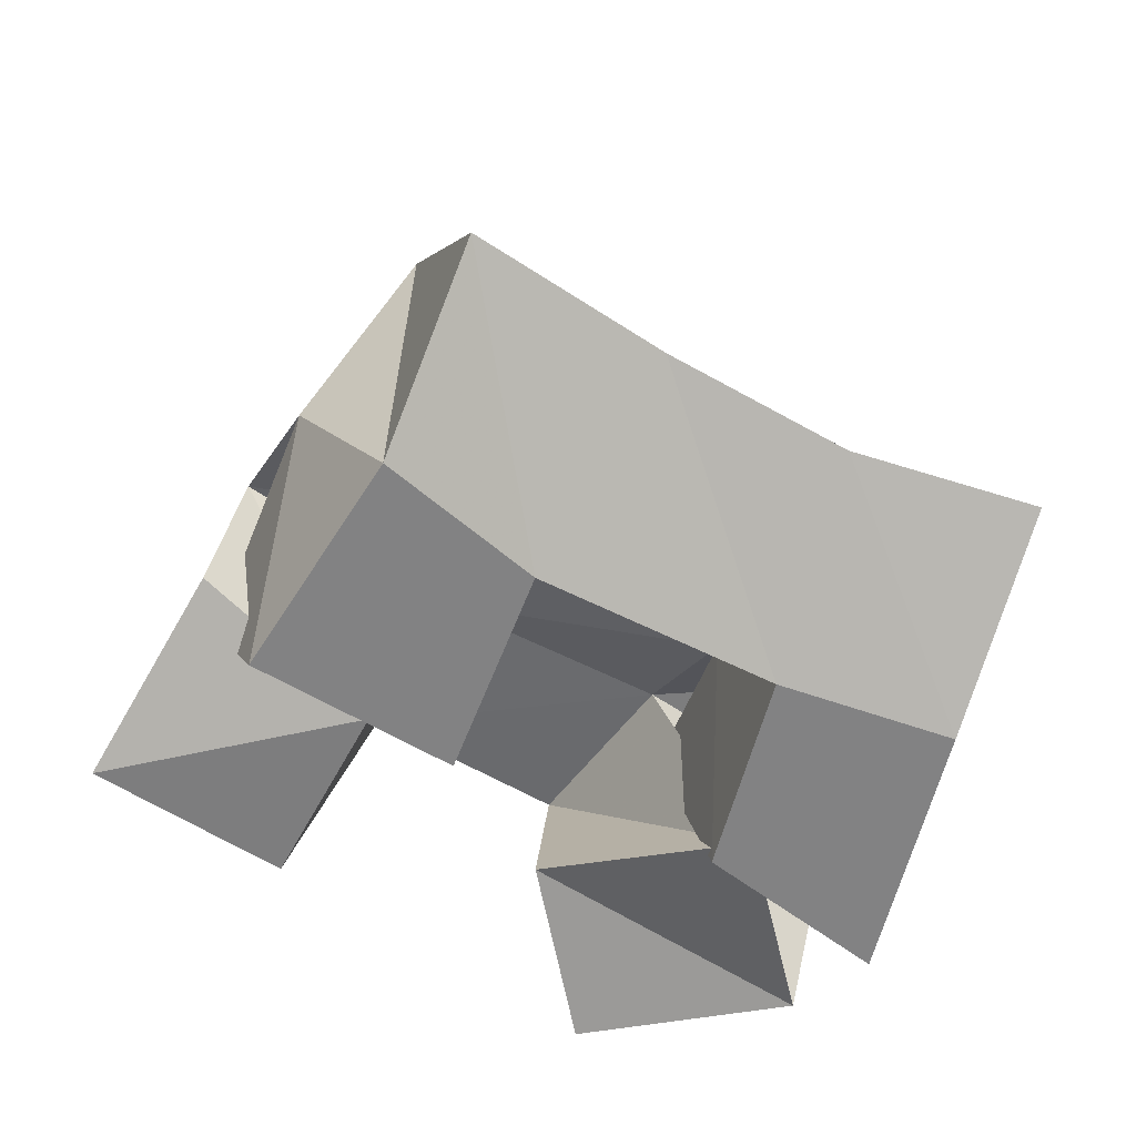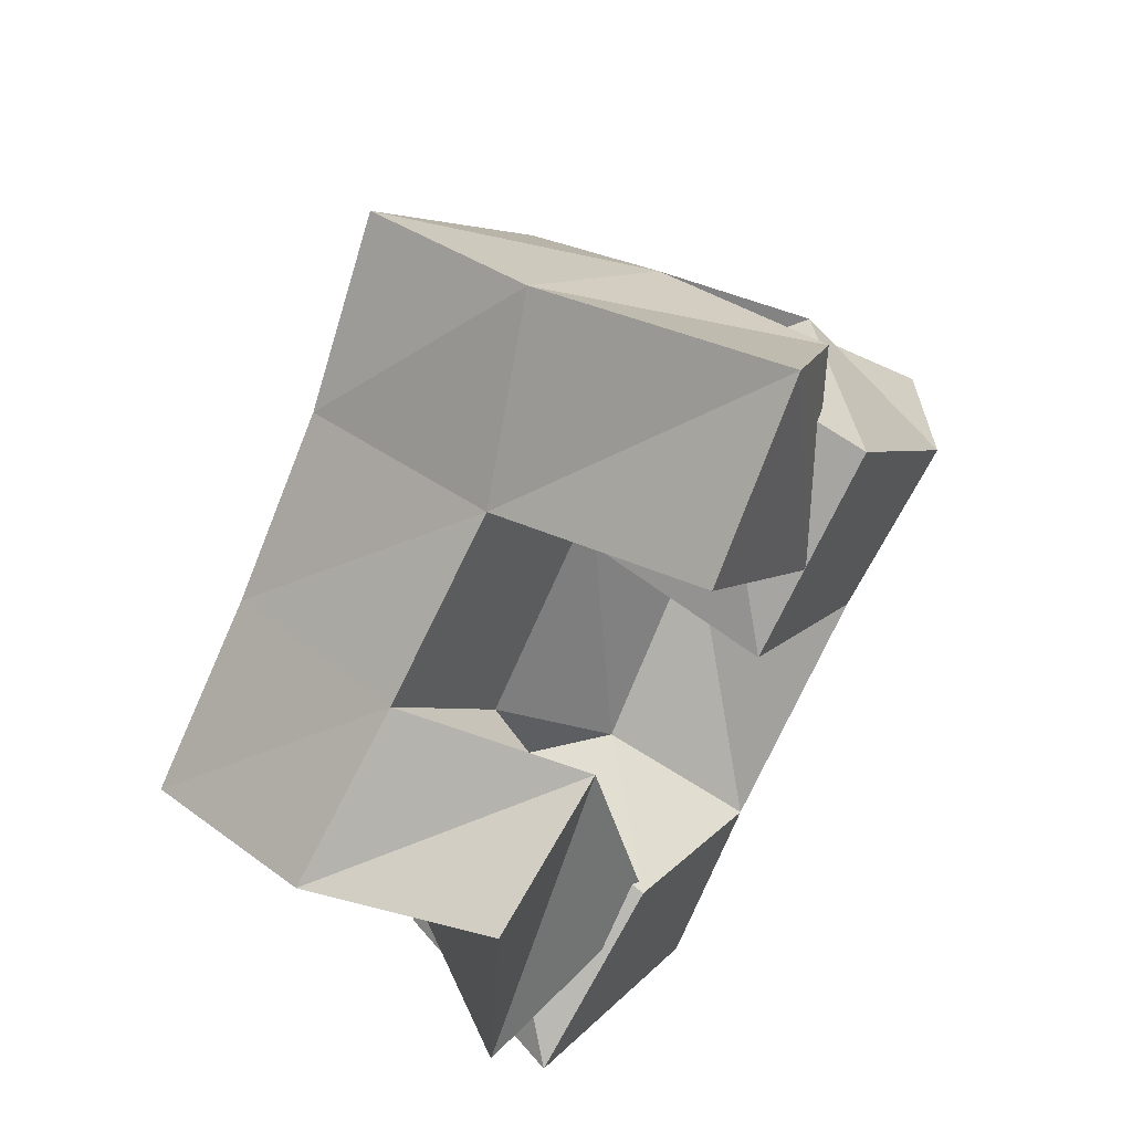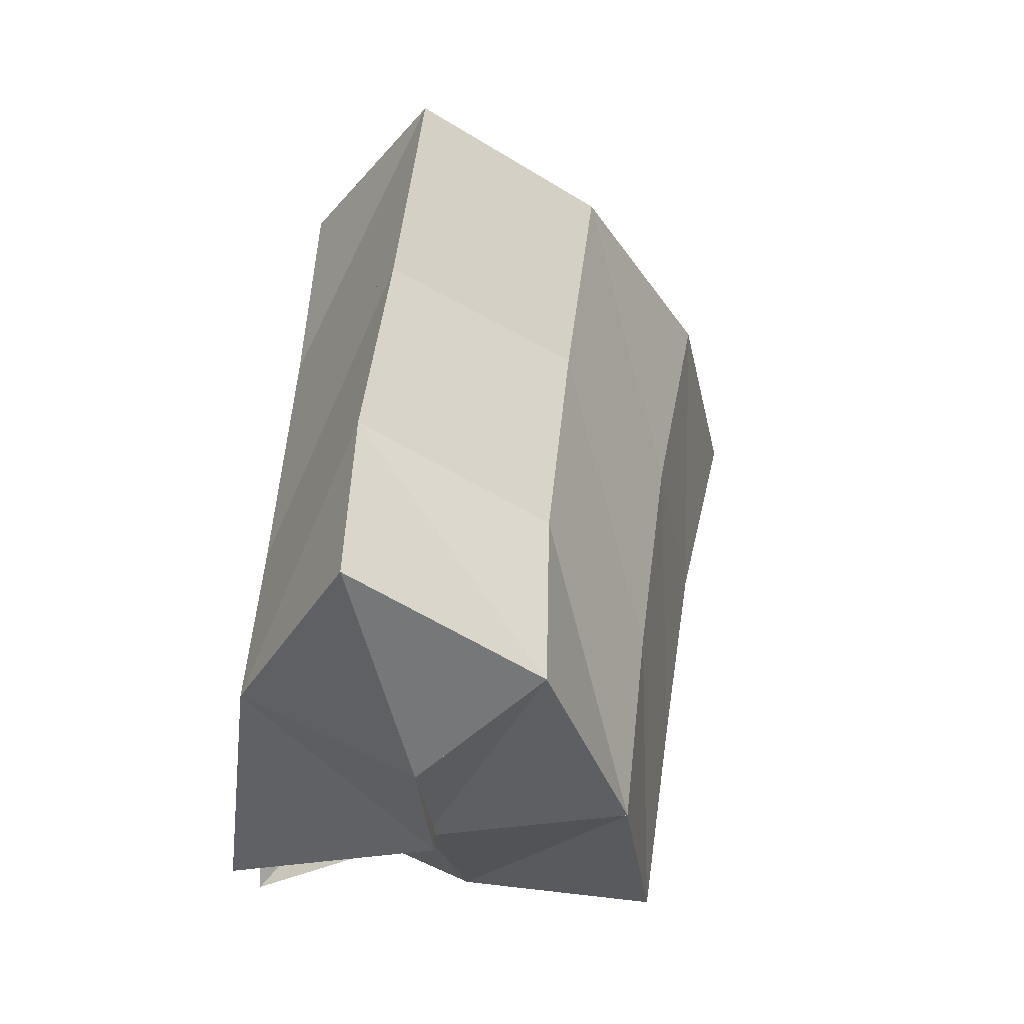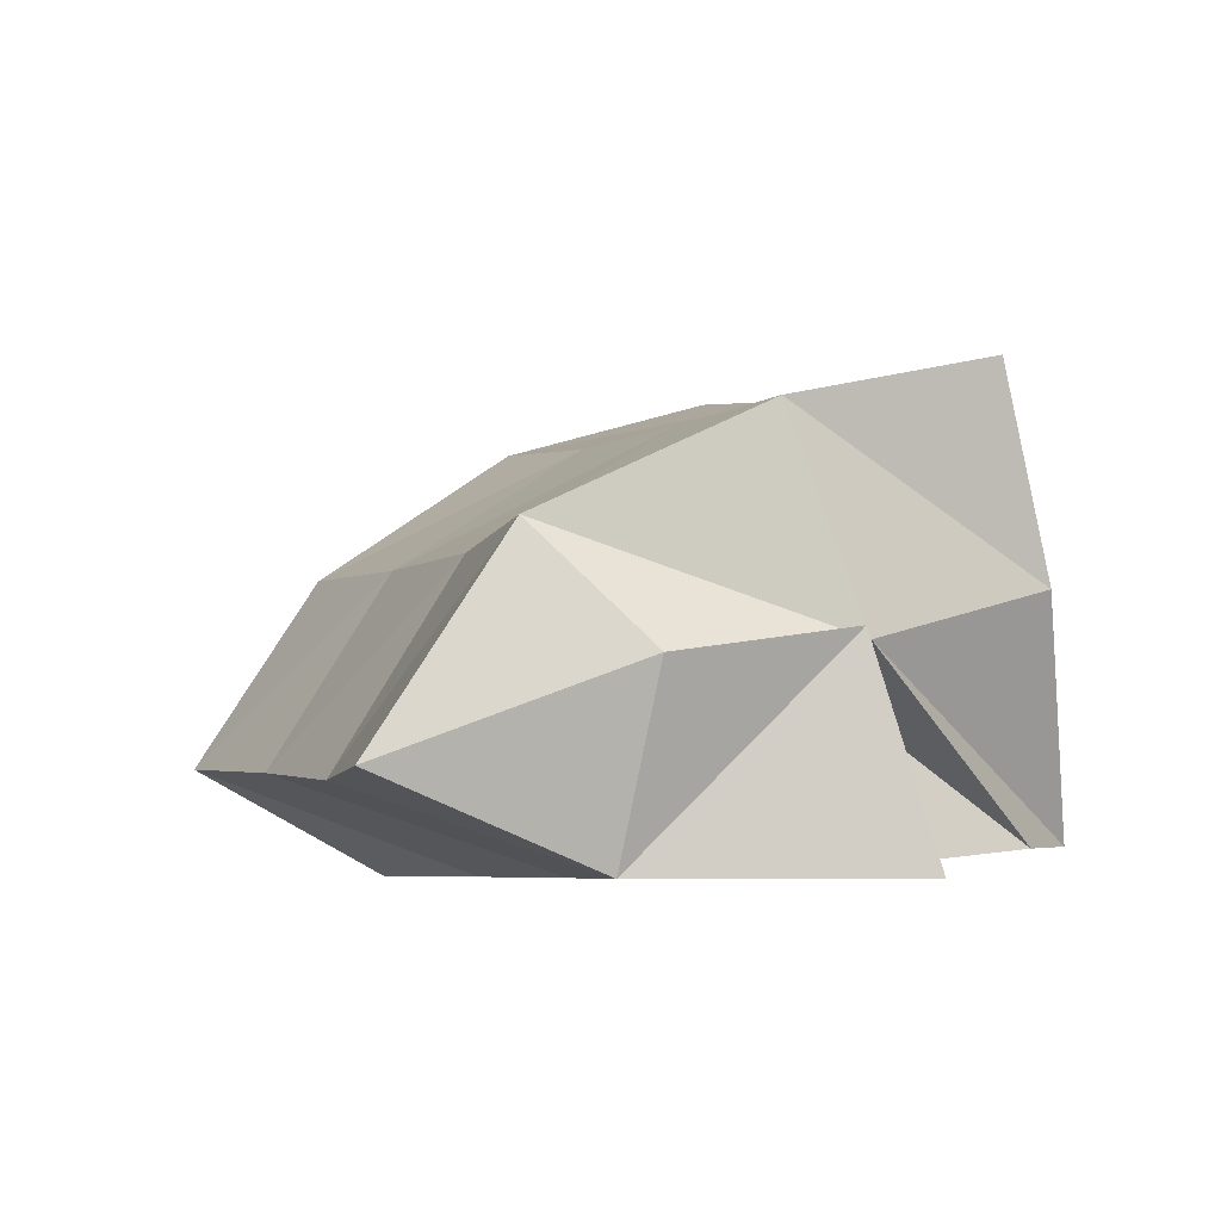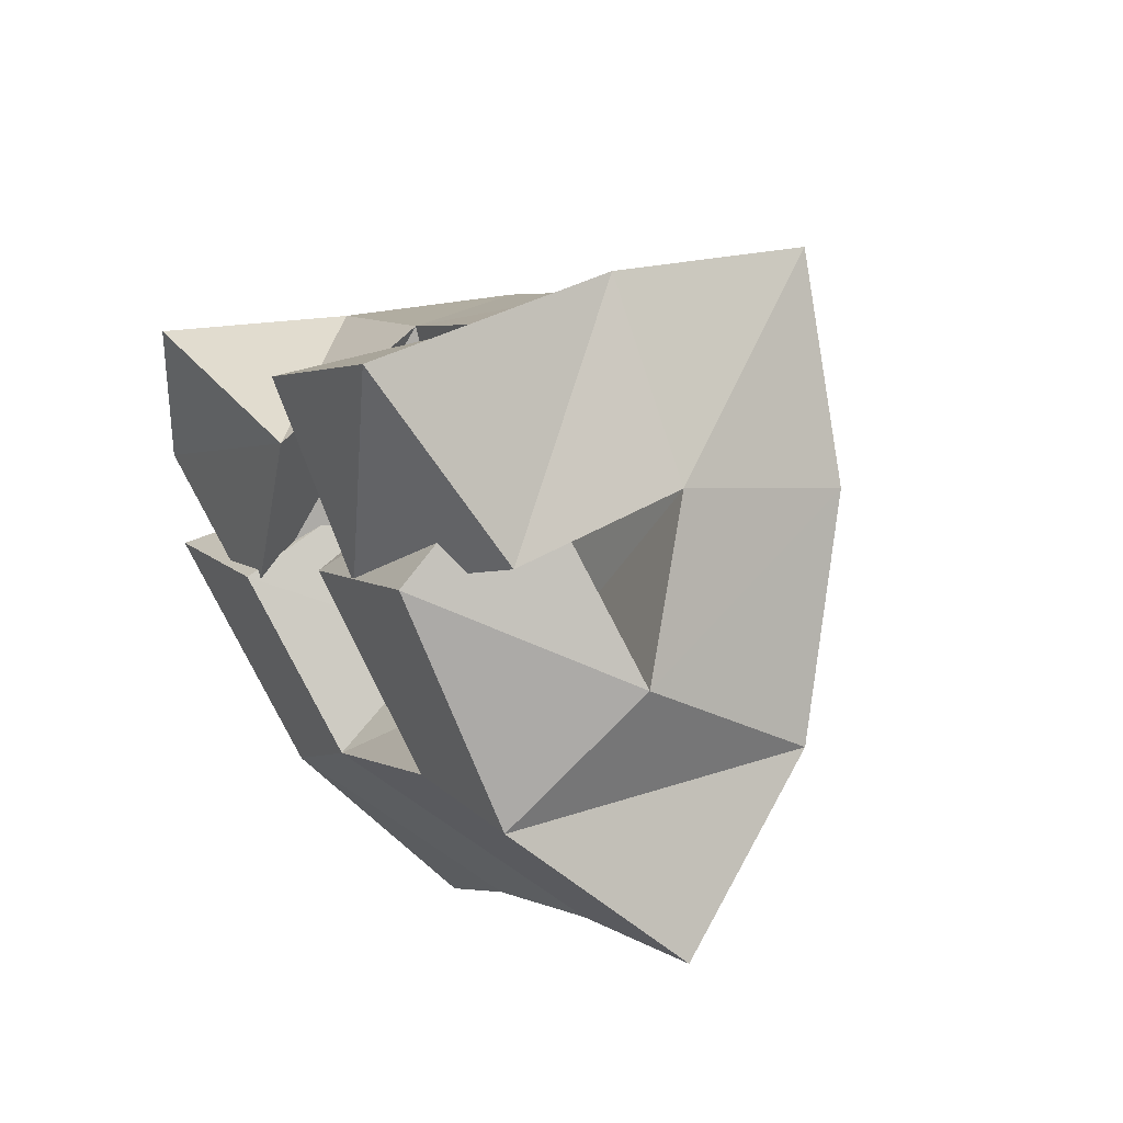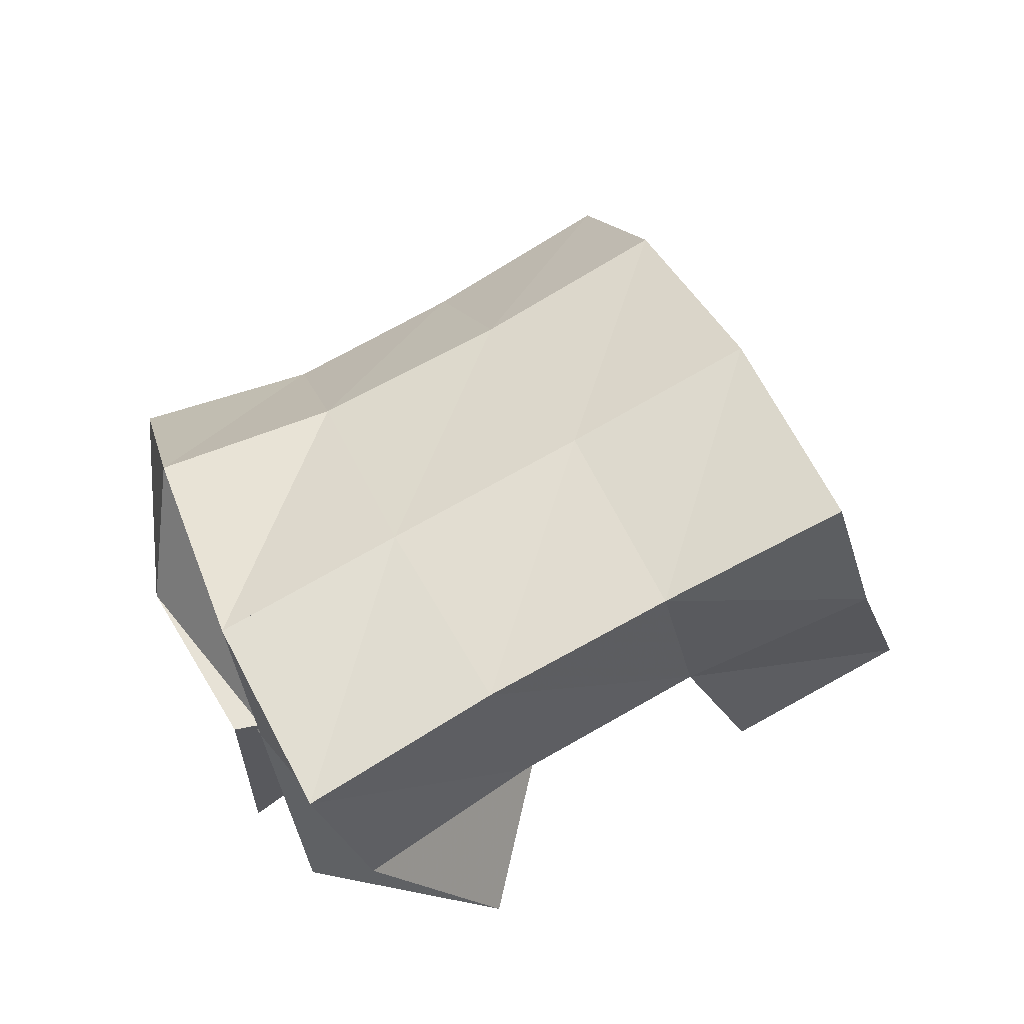
<metadata>
{"format":"obj","ext":"obj","renderer":"f3d","projection":"perspective","resolution":1024,"background":"white","views":[{"elev":-60.8,"azim":106.4,"up":"+Y"},{"elev":57.4,"azim":-53.9,"up":"+Z"},{"elev":-78.0,"azim":82.9,"up":"+Z"},{"elev":-5.2,"azim":-157.4,"up":"+Y"},{"elev":52.8,"azim":56.2,"up":"+Z"},{"elev":74.4,"azim":-72.6,"up":"+Y"}]}
</metadata>
<code>
v 0.648 0.1067 0.1745
v 0.6424 0.1602 0.1426
v 0.6422 0.106 0.1216
v 0.669 0.1474 0.1014
v 0.6927 0.114 0.1713
v 0.6793 0.1602 0.1723
v 0.6954 0.1 0.1183
v 0.7079 0.1536 0.1372
v 0.7312 0.1475 0.1897
v 0.7681 0.1383 0.1501
v 0.7349 0.1 0.1778
v 0.7764 0.1 0.146
v 0.7642 0.1358 0.2289
v 0.8113 0.1378 0.1915
v 0.773 0.1 0.2129
v 0.812 0.1 0.1689
v 0.7172 0.1029 0.2256
v 0.7157 0.1598 0.2063
v 0.7522 0.1 0.1921
v 0.7467 0.154 0.1784
v 0.7519 0.1073 0.2595
v 0.7468 0.1714 0.2443
v 0.787 0.1196 0.2211
v 0.7857 0.1637 0.2158
v 0.6679 0.1497 0.0947
v 0.6974 0.1429 0.06098
v 0.6539 0.1 0.1007
v 0.7099 0.1 0.06768
v 0.6931 0.1465 0.1404
v 0.7282 0.134 0.1163
v 0.6929 0.1 0.1287
v 0.7354 0.1 0.1027
v 0.6483 0.2079 0.1276
v 0.684 0.1961 0.09135
v 0.6859 0.2101 0.1609
v 0.7198 0.1969 0.125
v 0.7202 0.213 0.1947
v 0.757 0.1989 0.1608
v 0.7528 0.2195 0.2291
v 0.7915 0.2038 0.1943
v 0.7258 0.1702 0.05699
v 0.7546 0.1676 0.09303
v 0.7895 0.1686 0.128
v 0.8261 0.1707 0.1606
v 0.7503 0.1213 0.03652
v 0.7769 0.1199 0.07438
v 0.8095 0.1228 0.1068
v 0.8471 0.125 0.1392
f 1 2 4
f 3 1 4
f 2 6 8
f 4 2 8
f 6 5 7
f 8 6 7
f 5 1 3
f 7 5 3
f 8 7 3
f 4 8 3
f 2 1 5
f 6 2 5
f 9 10 12
f 11 9 12
f 10 14 16
f 12 10 16
f 14 13 15
f 16 14 15
f 13 9 11
f 15 13 11
f 16 15 11
f 12 16 11
f 10 9 13
f 14 10 13
f 17 18 20
f 19 17 20
f 18 22 24
f 20 18 24
f 22 21 23
f 24 22 23
f 21 17 19
f 23 21 19
f 24 23 19
f 20 24 19
f 18 17 21
f 22 18 21
f 25 26 28
f 27 25 28
f 26 30 32
f 28 26 32
f 30 29 31
f 32 30 31
f 29 25 27
f 31 29 27
f 32 31 27
f 28 32 27
f 26 25 29
f 30 26 29
f 2 33 34
f 4 2 34
f 33 35 36
f 34 33 36
f 35 6 8
f 36 35 8
f 6 2 4
f 8 6 4
f 36 8 4
f 34 36 4
f 33 2 6
f 35 33 6
f 6 35 36
f 8 6 36
f 35 37 38
f 36 35 38
f 37 18 20
f 38 37 20
f 18 6 8
f 20 18 8
f 38 20 8
f 36 38 8
f 35 6 18
f 37 35 18
f 18 37 38
f 20 18 38
f 37 39 40
f 38 37 40
f 39 22 24
f 40 39 24
f 22 18 20
f 24 22 20
f 40 24 20
f 38 40 20
f 37 18 22
f 39 37 22
f 4 34 41
f 26 4 41
f 34 36 42
f 41 34 42
f 36 8 30
f 42 36 30
f 8 4 26
f 30 8 26
f 42 30 26
f 41 42 26
f 34 4 8
f 36 34 8
f 8 36 42
f 30 8 42
f 36 38 43
f 42 36 43
f 38 20 10
f 43 38 10
f 20 8 30
f 10 20 30
f 43 10 30
f 42 43 30
f 36 8 20
f 38 36 20
f 20 38 43
f 10 20 43
f 38 40 44
f 43 38 44
f 40 24 14
f 44 40 14
f 24 20 10
f 14 24 10
f 44 14 10
f 43 44 10
f 38 20 24
f 40 38 24
f 26 41 45
f 28 26 45
f 41 42 46
f 45 41 46
f 42 30 32
f 46 42 32
f 30 26 28
f 32 30 28
f 46 32 28
f 45 46 28
f 41 26 30
f 42 41 30
f 30 42 46
f 32 30 46
f 42 43 47
f 46 42 47
f 43 10 12
f 47 43 12
f 10 30 32
f 12 10 32
f 47 12 32
f 46 47 32
f 42 30 10
f 43 42 10
f 10 43 47
f 12 10 47
f 43 44 48
f 47 43 48
f 44 14 16
f 48 44 16
f 14 10 12
f 16 14 12
f 48 16 12
f 47 48 12
f 43 10 14
f 44 43 14

</code>
